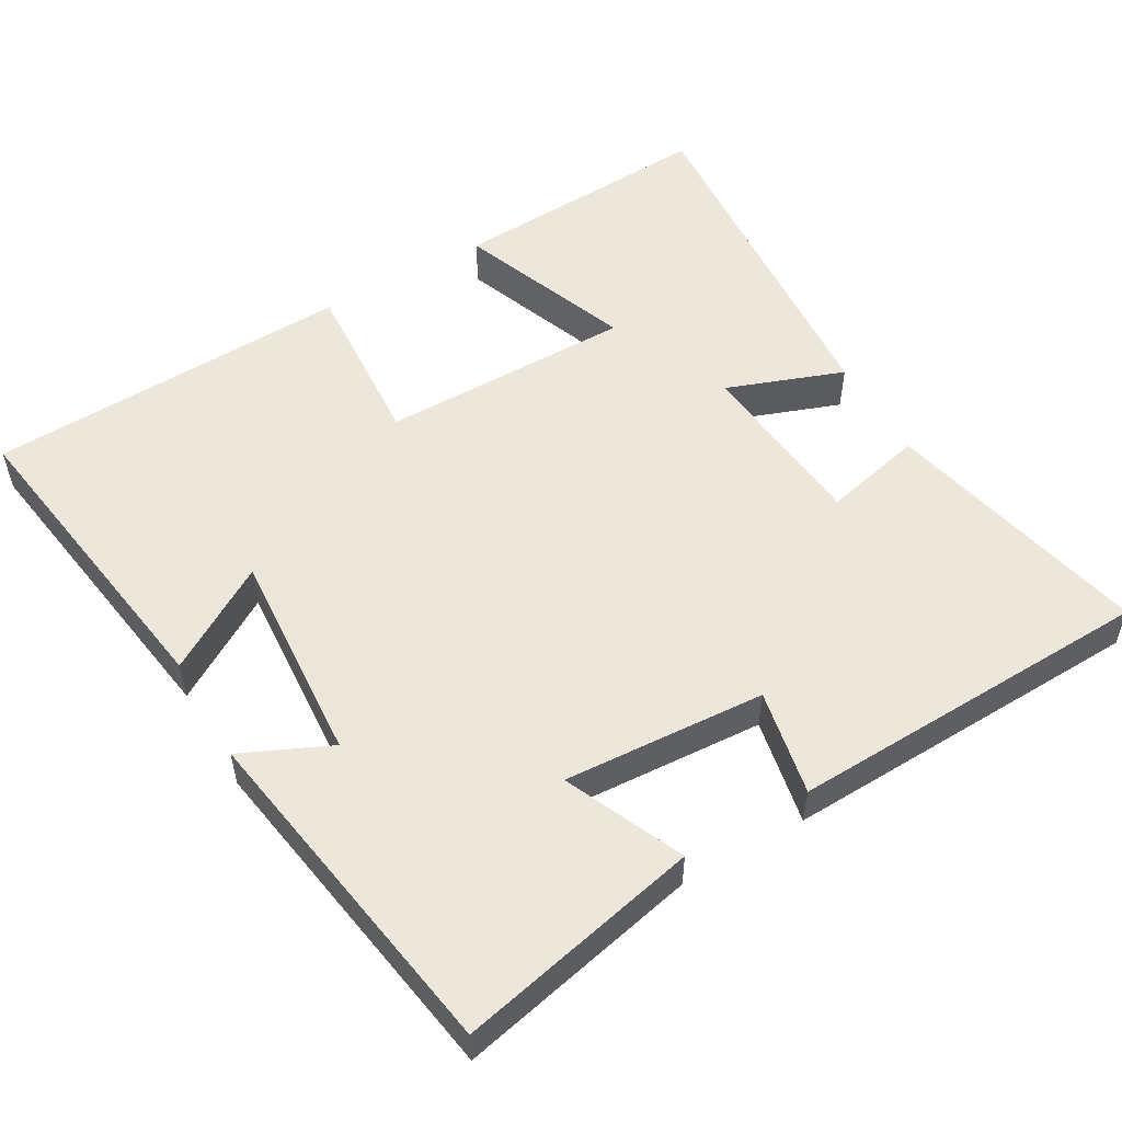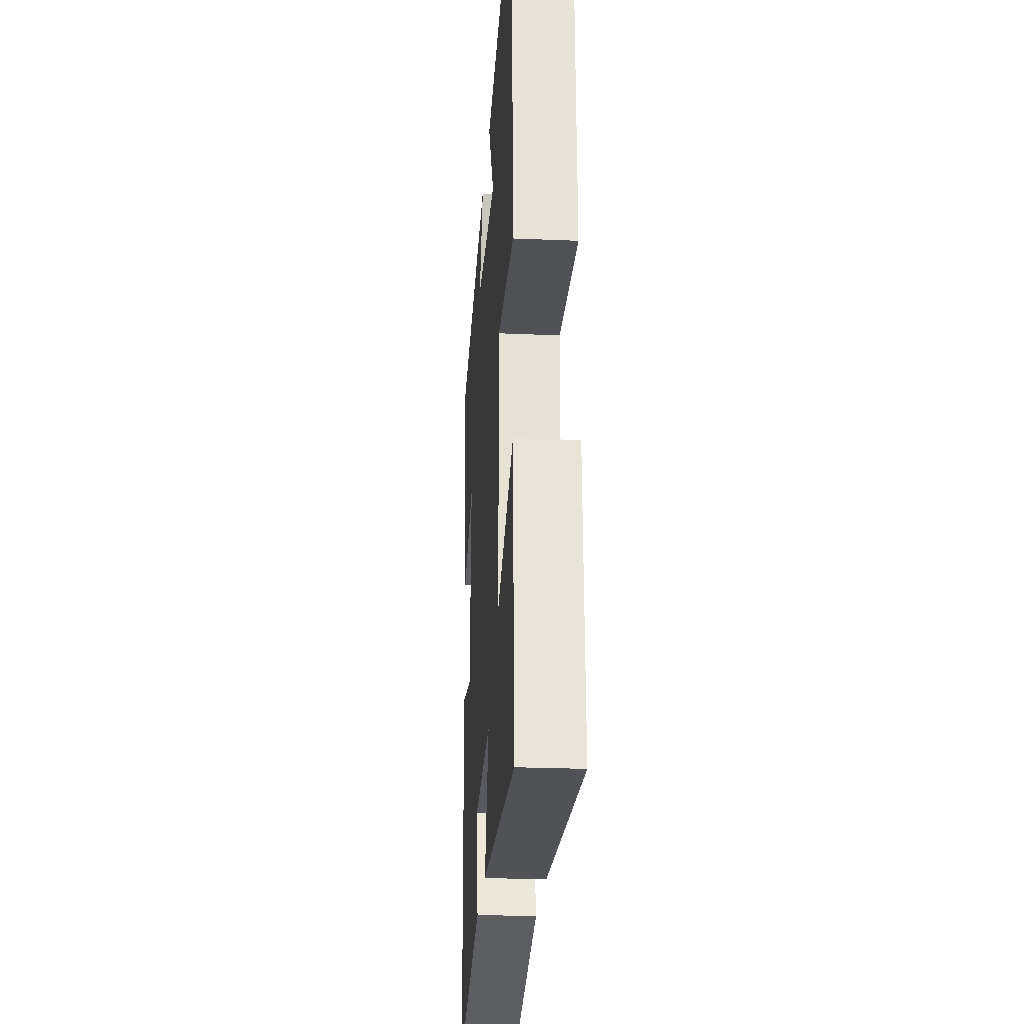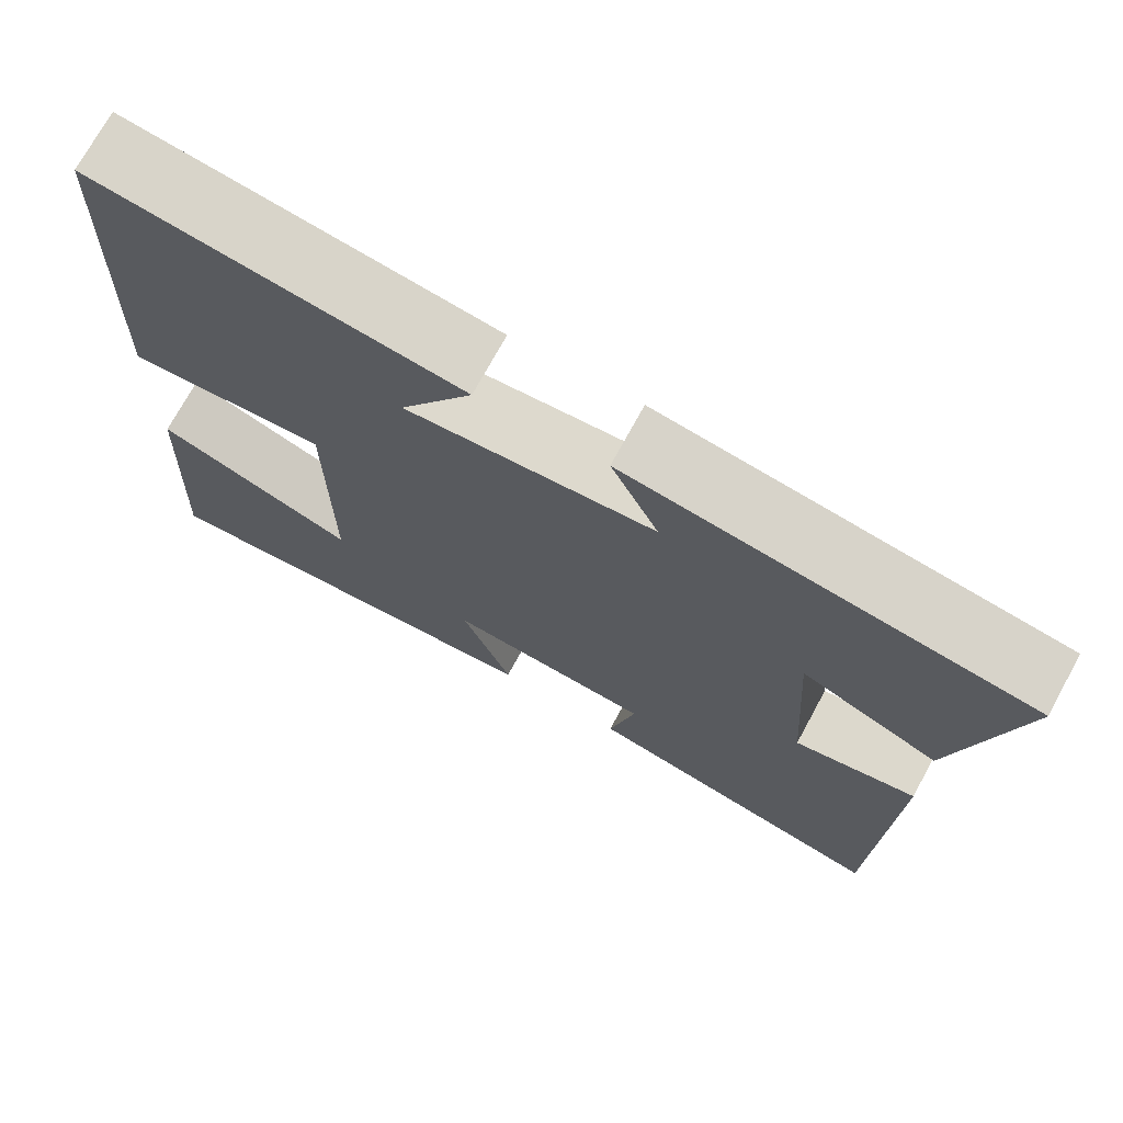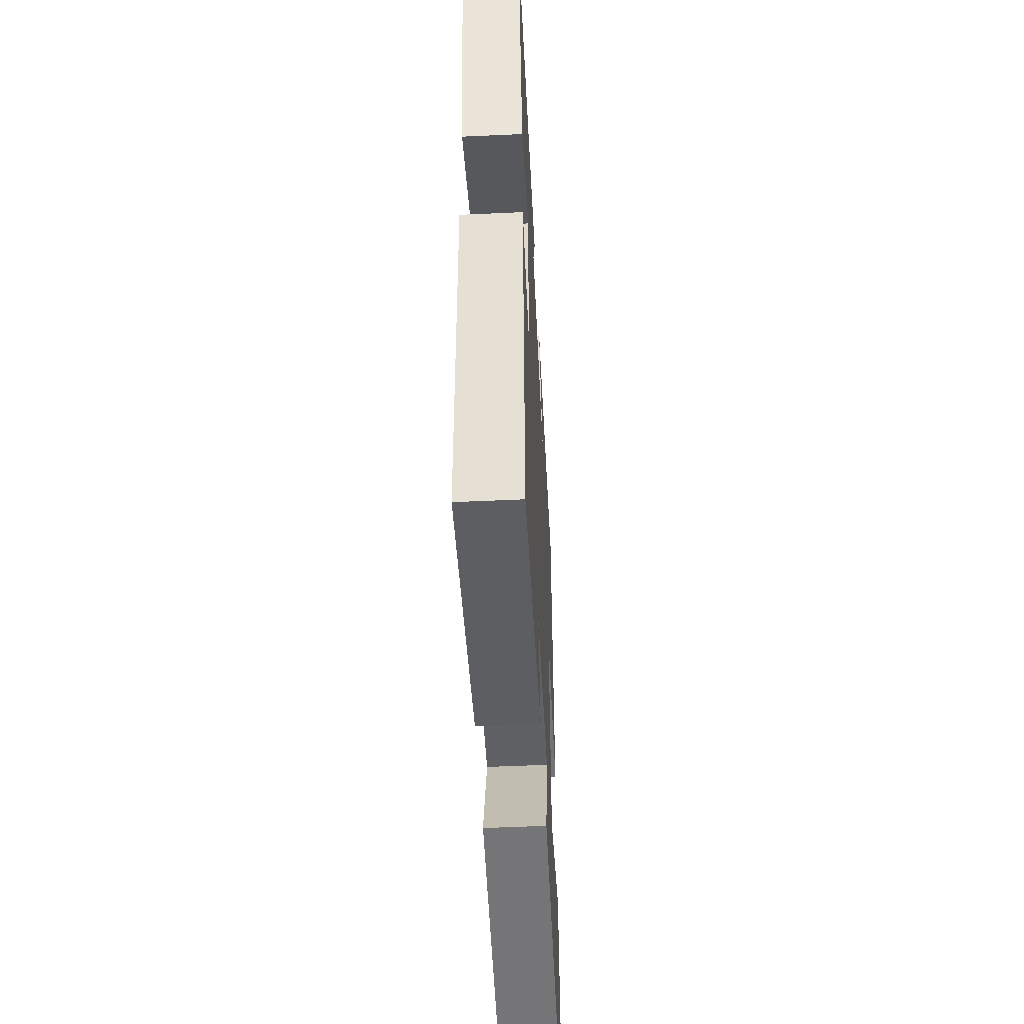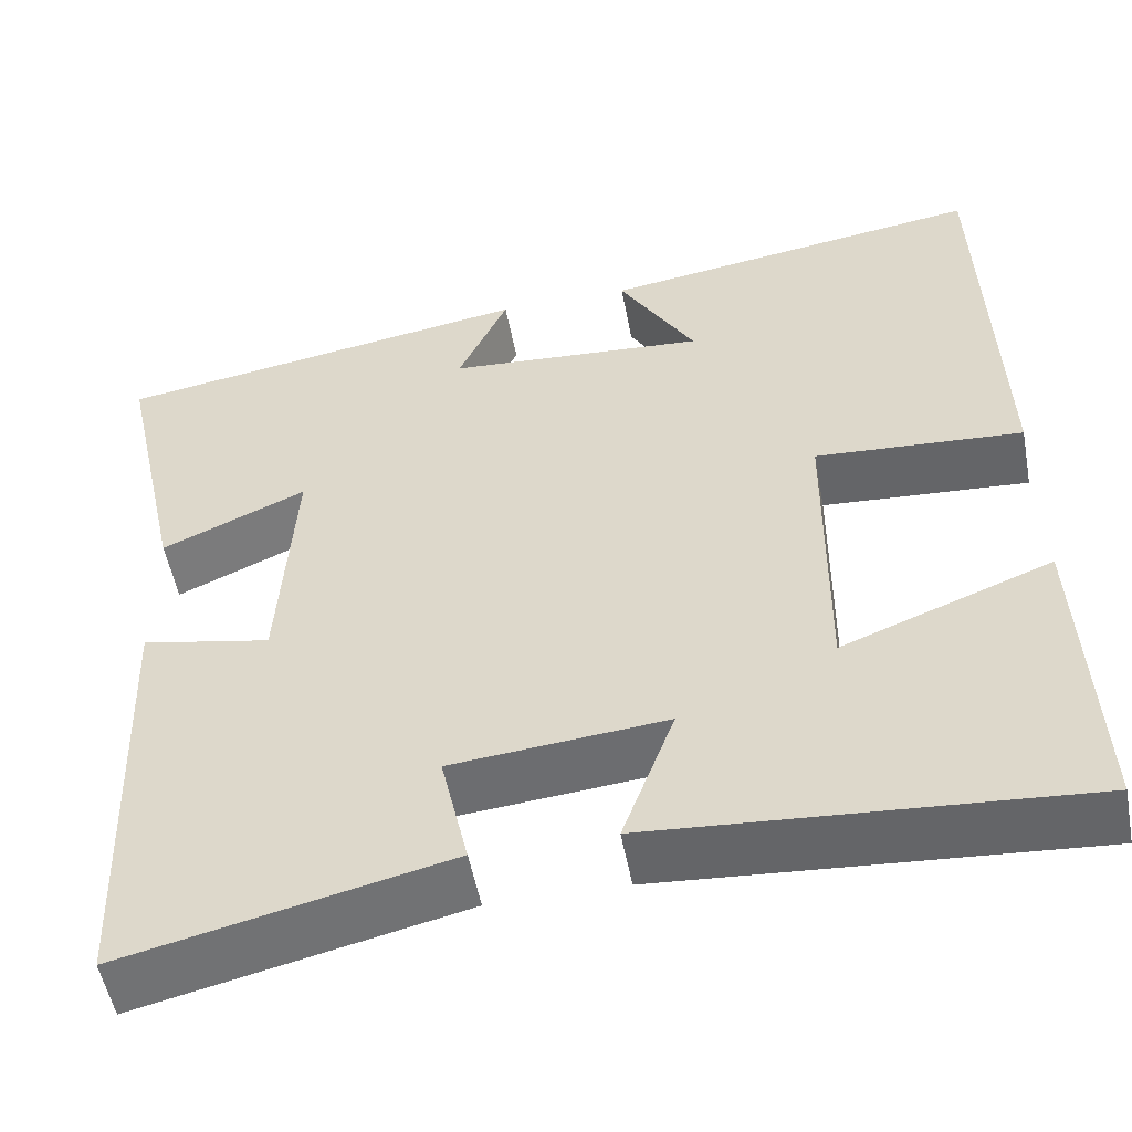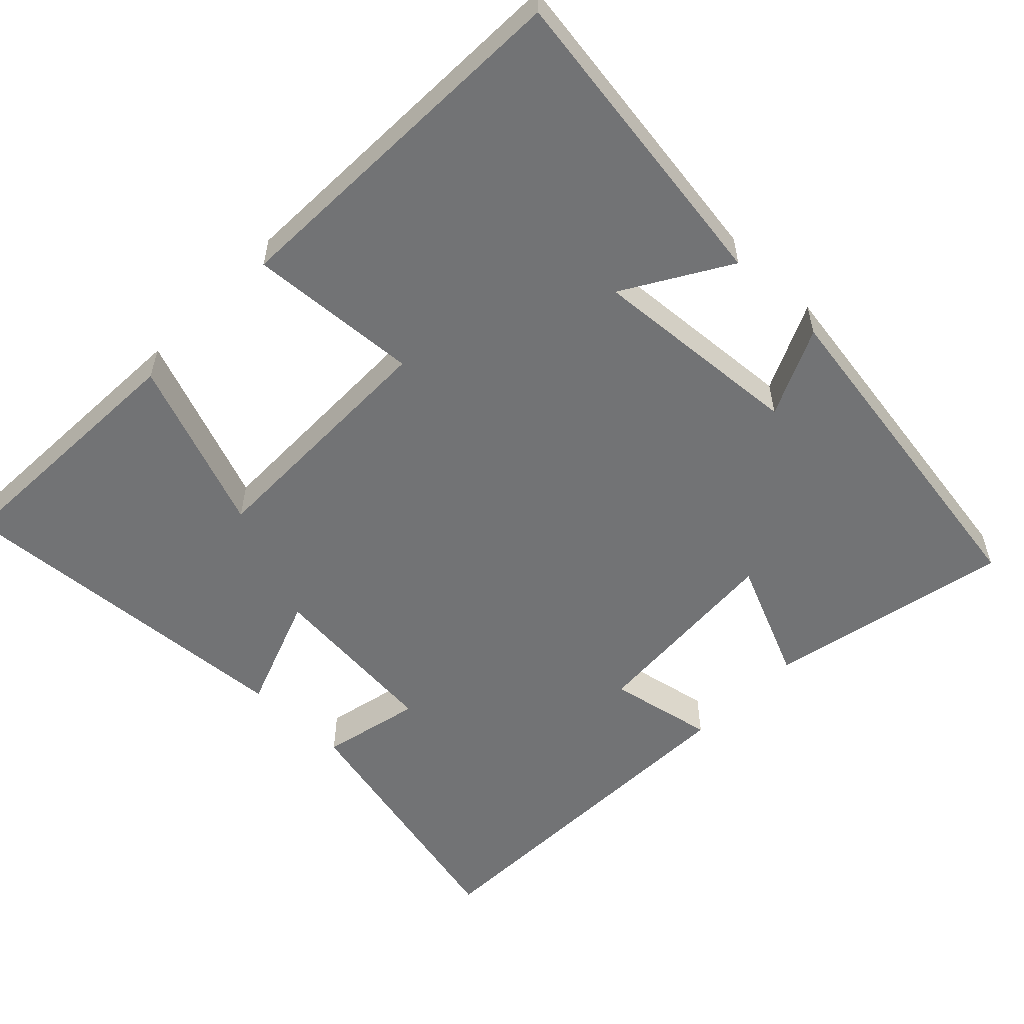
<metadata>
{"format":"obj","ext":"obj","renderer":"f3d","projection":"perspective","resolution":1024,"background":"white","views":[{"elev":53.8,"azim":59.8,"up":"+Y"},{"elev":-25.2,"azim":-93.9,"up":"+Z"},{"elev":72.6,"azim":28.5,"up":"+Z"},{"elev":-52.3,"azim":92.8,"up":"+Z"},{"elev":-52.7,"azim":-169.3,"up":"+Z"},{"elev":-55.8,"azim":-44.1,"up":"+Y"}]}
</metadata>
<code>
v -0.483 0.07 0.562
v -0.051 0.07 0.5
v -0.137 0.07 0.357
v 0.155 0.07 0.379
v 0.099 0.07 0.5
v 0.572 0.07 0.426
v 0.5 0.07 0.094
v 0.337 0.07 0.165
v 0.355 0.07 -0.111
v 0.5 0.07 -0.082
v 0.484 0.07 -0.583
v 0.119 0.07 -0.5
v 0.15 0.07 -0.363
v -0.092 0.07 -0.341
v -0.033 0.07 -0.5
v -0.517 0.07 -0.536
v -0.5 0.07 -0.176
v -0.264 0.07 -0.266
v -0.266 0.07 0.078
v -0.5 0.07 0.062
v -0.483 0 0.562
v -0.051 0 0.5
v -0.137 0 0.357
v 0.155 0 0.379
v 0.099 0 0.5
v 0.572 0 0.426
v 0.5 0 0.094
v 0.337 0 0.165
v 0.355 0 -0.111
v 0.5 0 -0.082
v 0.484 0 -0.583
v 0.119 0 -0.5
v 0.15 0 -0.363
v -0.092 0 -0.341
v -0.033 0 -0.5
v -0.517 0 -0.536
v -0.5 0 -0.176
v -0.264 0 -0.266
v -0.266 0 0.078
v -0.5 0 0.062
f 19 20 1
f 15 16 17 18
f 14 15 18 19
f 13 14 19
f 10 11 12 13
f 9 10 13
f 8 9 13 19
f 5 6 7 8
f 4 5 8
f 3 4 8 19
f 1 2 3
f 1 3 19
f 21 40 39
f 38 37 36 35
f 39 38 35 34
f 39 34 33
f 33 32 31 30
f 33 30 29
f 39 33 29 28
f 28 27 26 25
f 28 25 24
f 39 28 24 23
f 23 22 21
f 39 23 21
f 1 21 22 2
f 2 22 23 3
f 3 23 24 4
f 4 24 25 5
f 5 25 26 6
f 6 26 27 7
f 7 27 28 8
f 8 28 29 9
f 9 29 30 10
f 10 30 31 11
f 11 31 32 12
f 12 32 33 13
f 13 33 34 14
f 14 34 35 15
f 15 35 36 16
f 16 36 37 17
f 17 37 38 18
f 18 38 39 19
f 19 39 40 20
f 20 40 21 1

</code>
